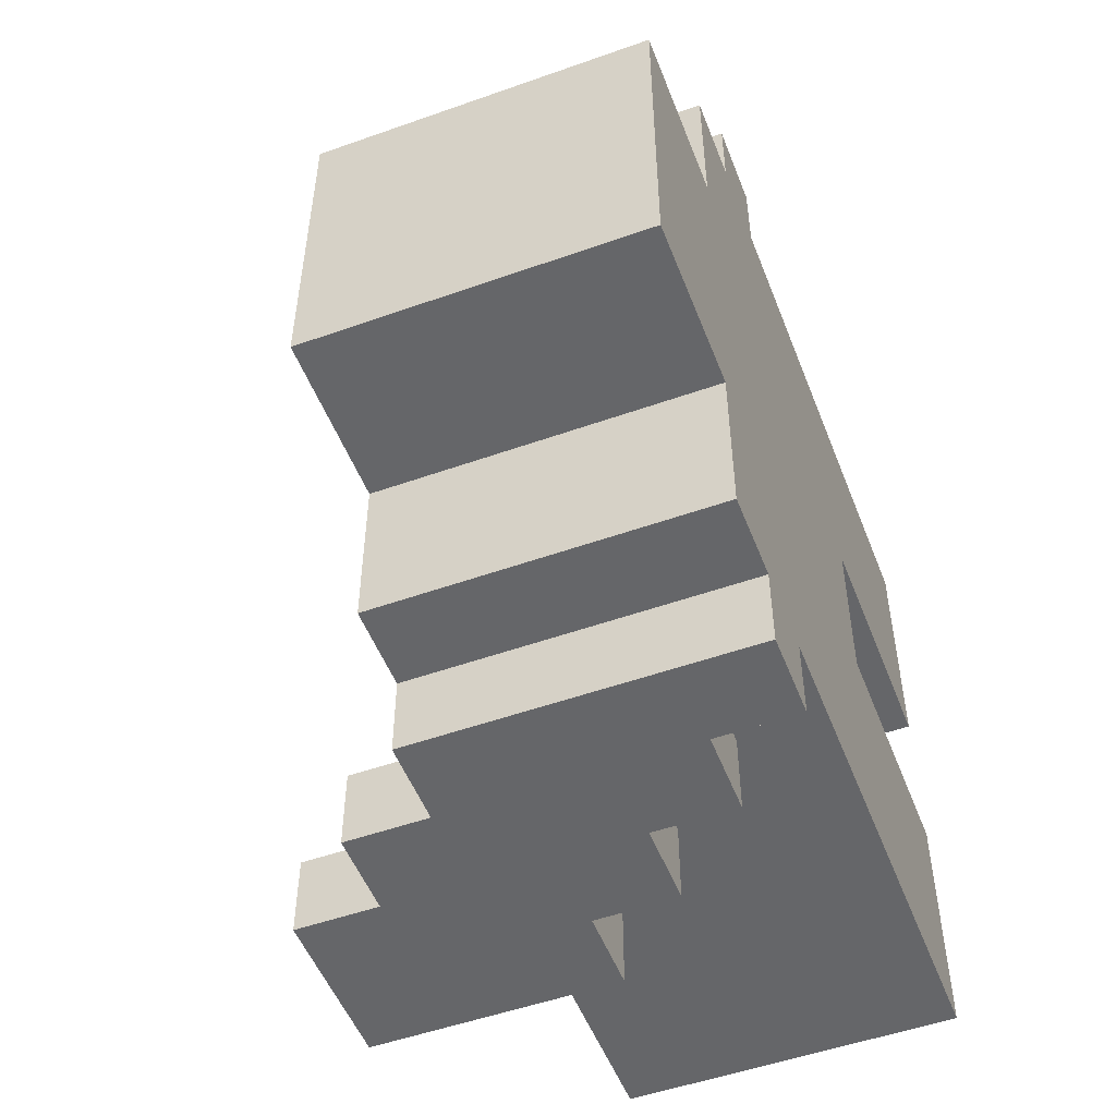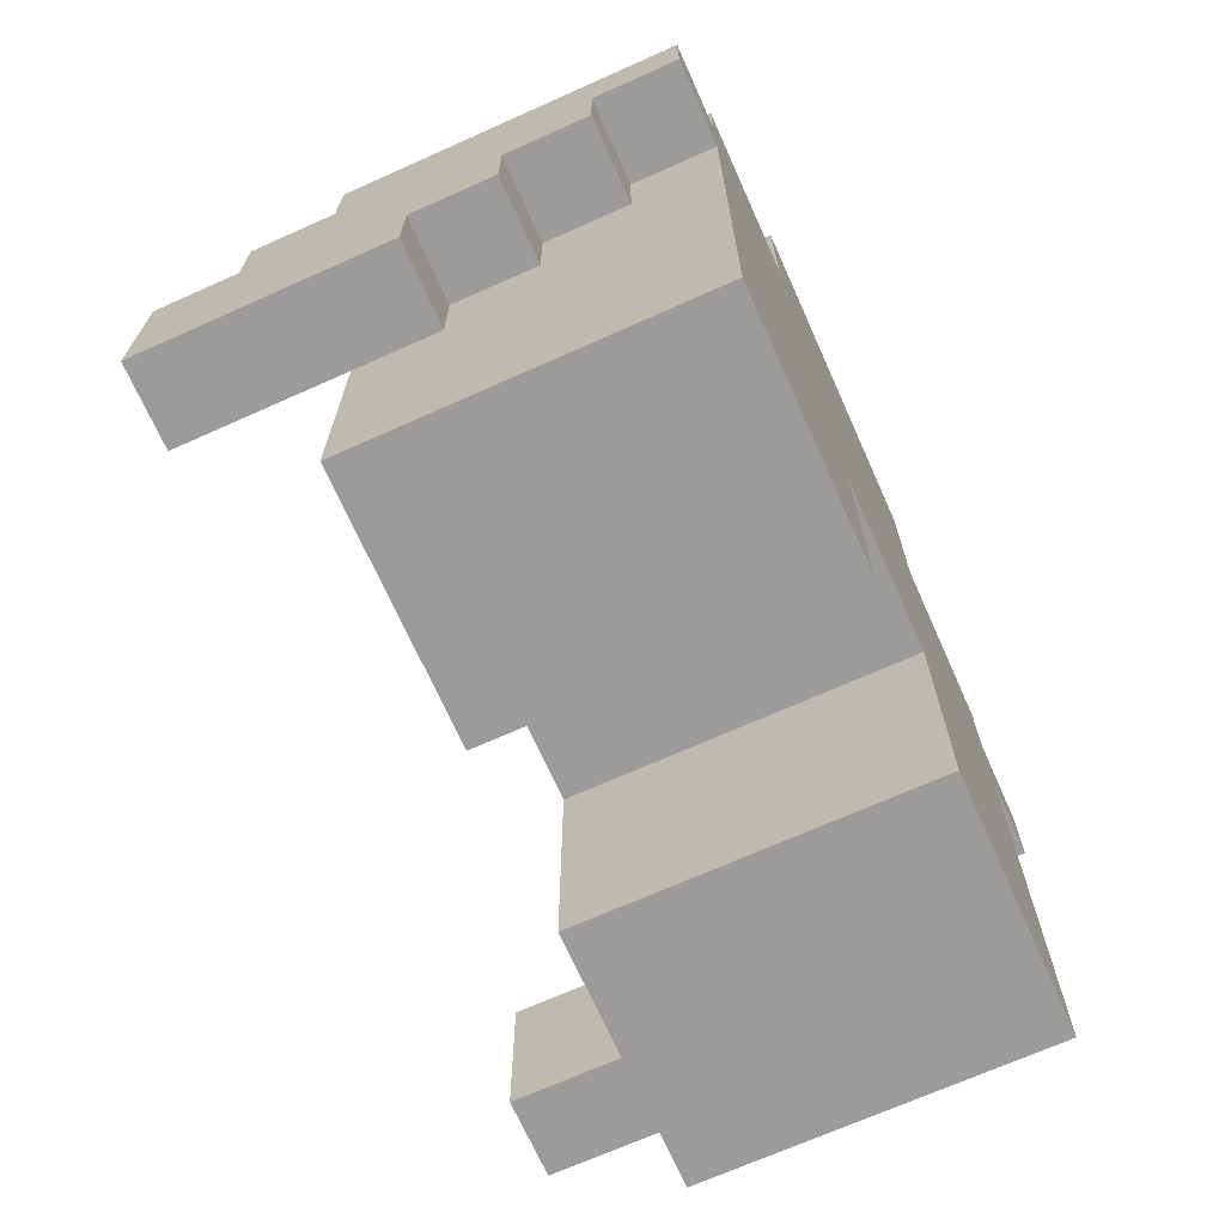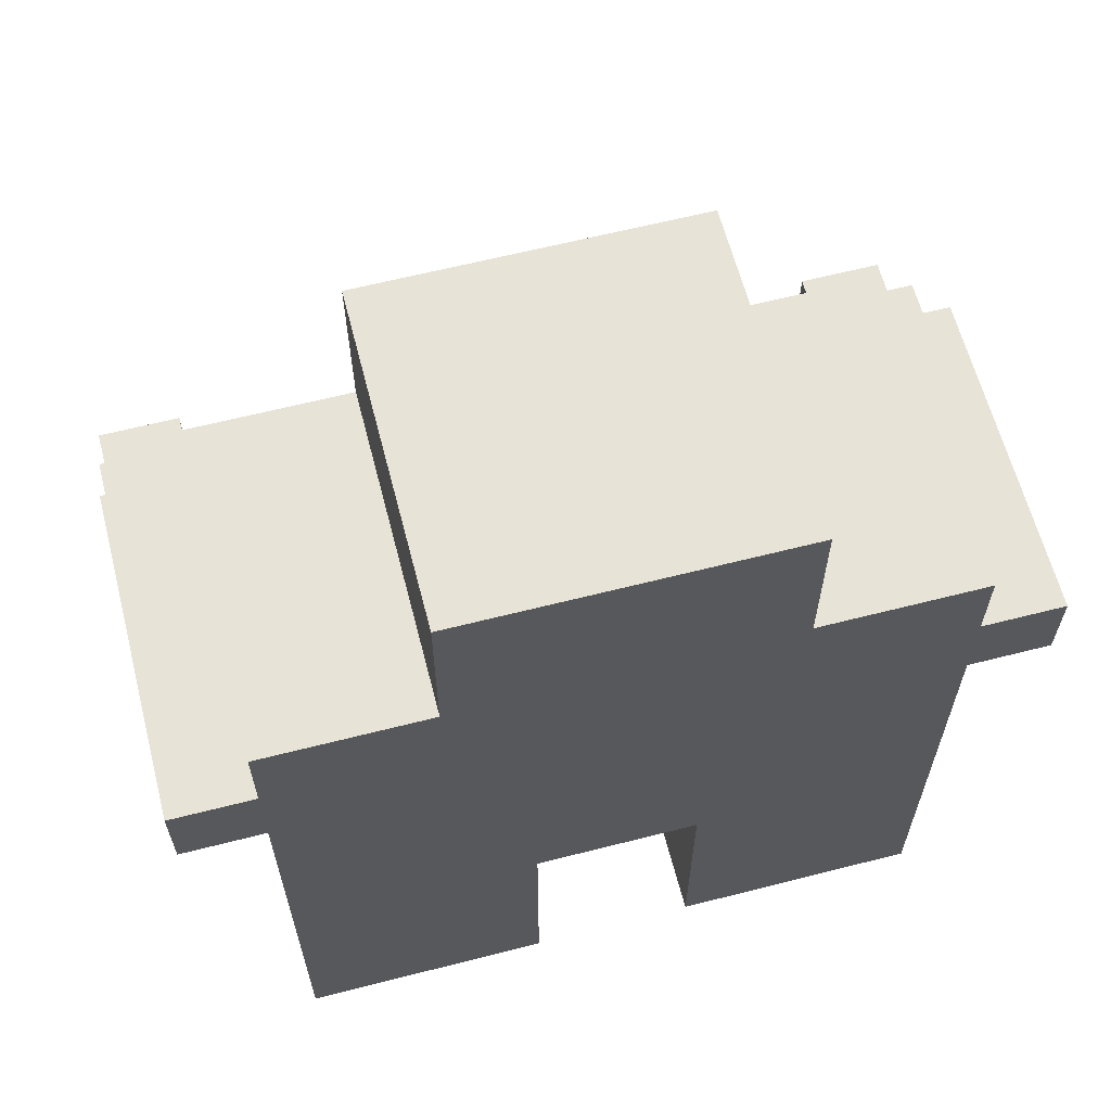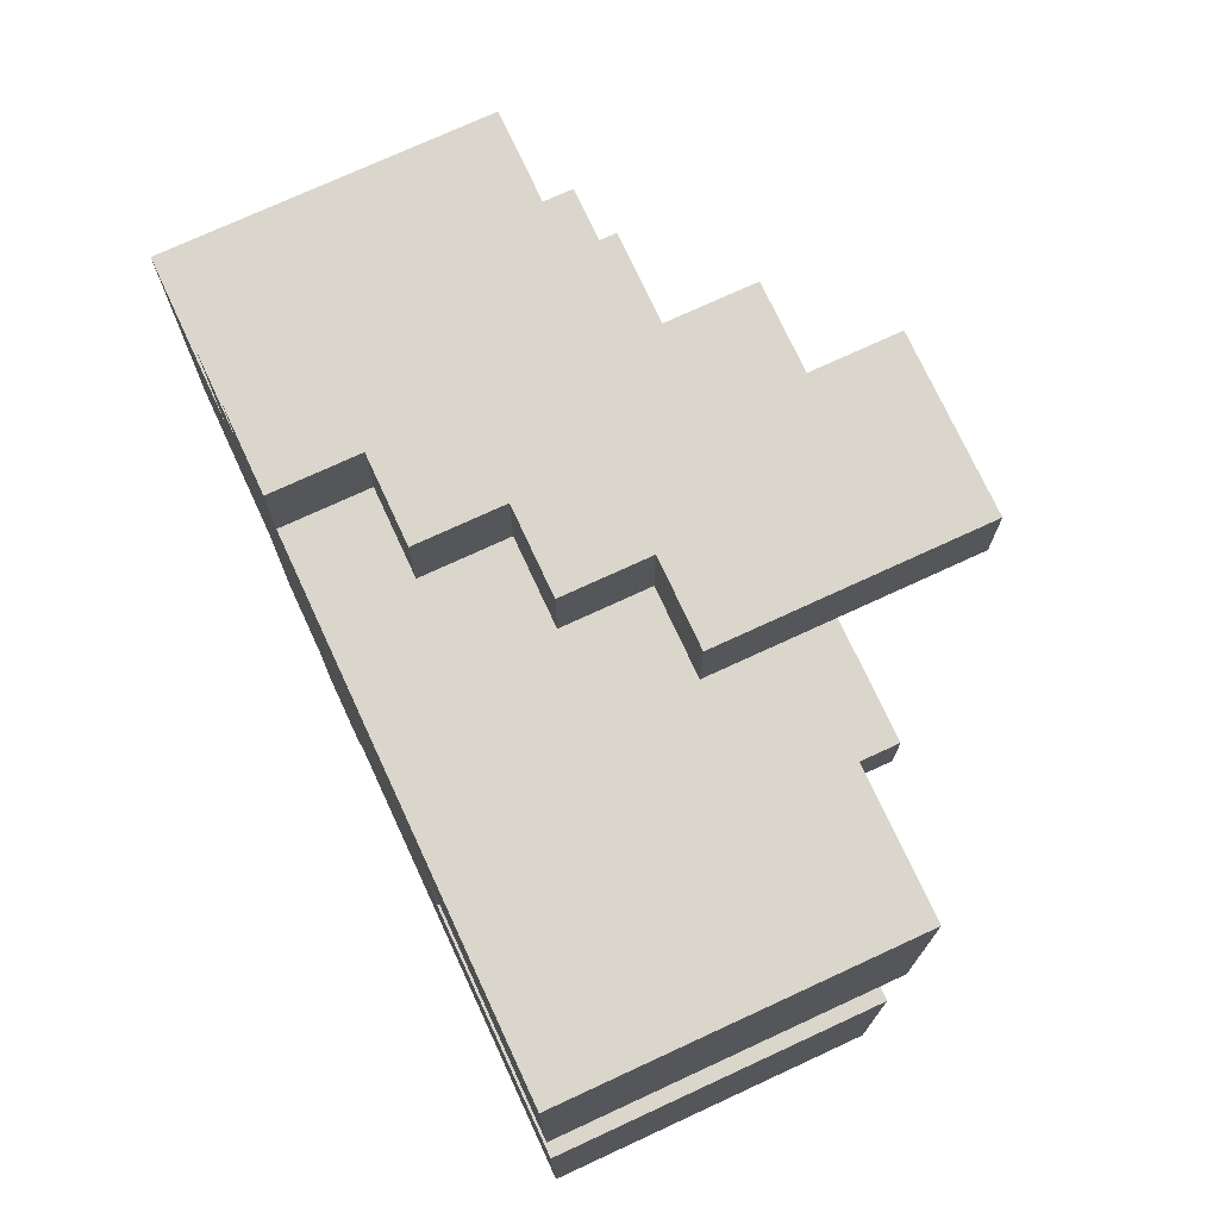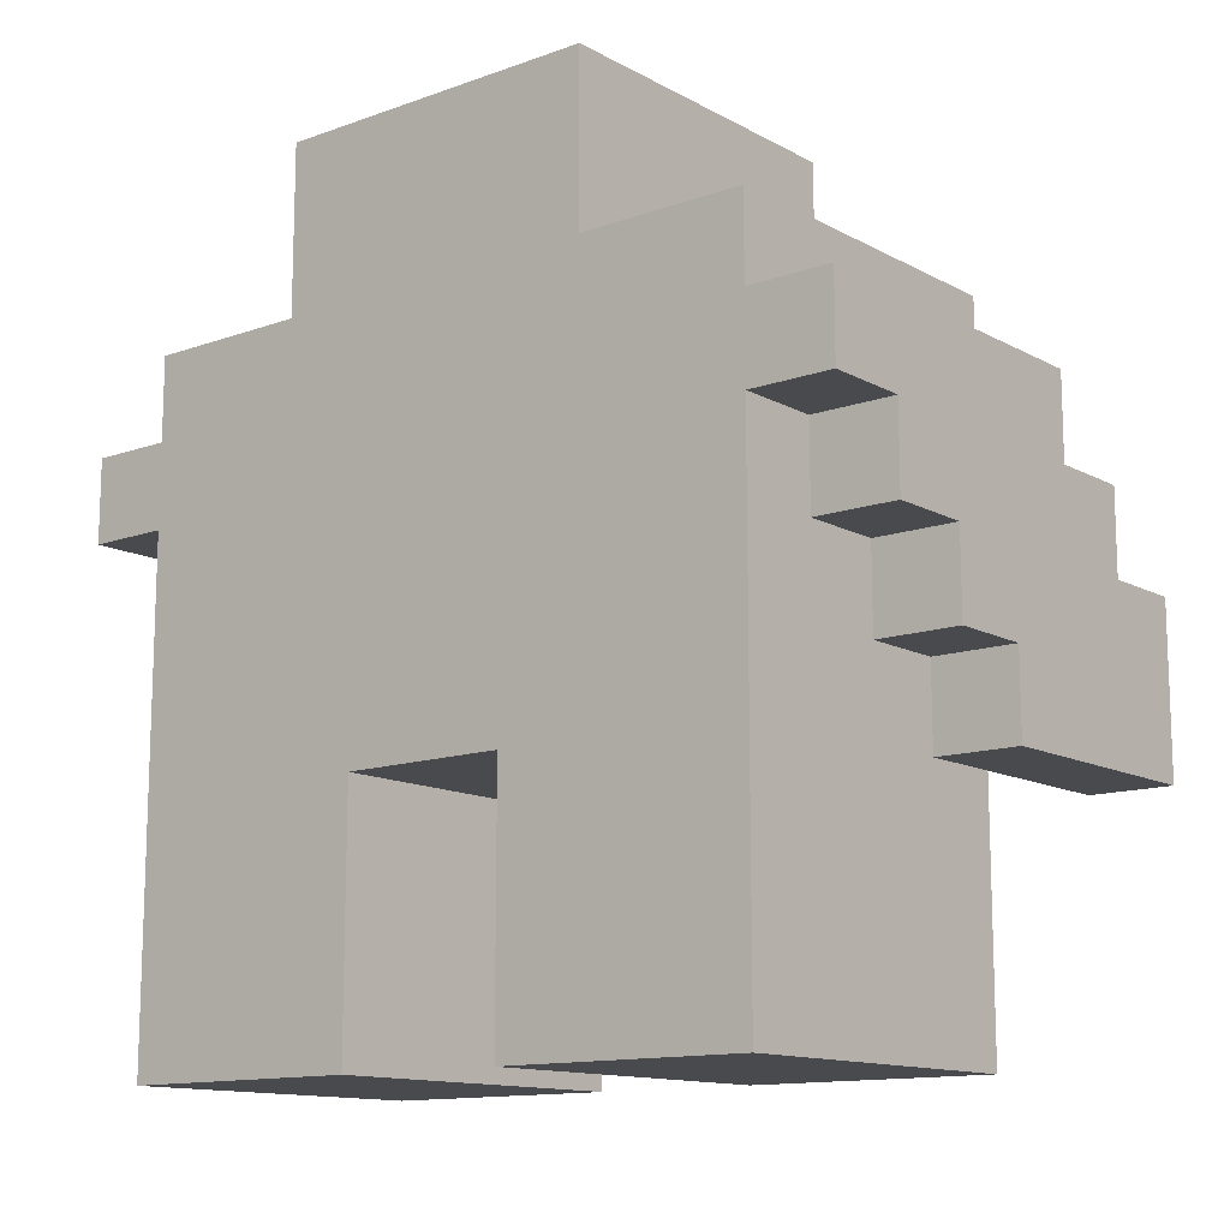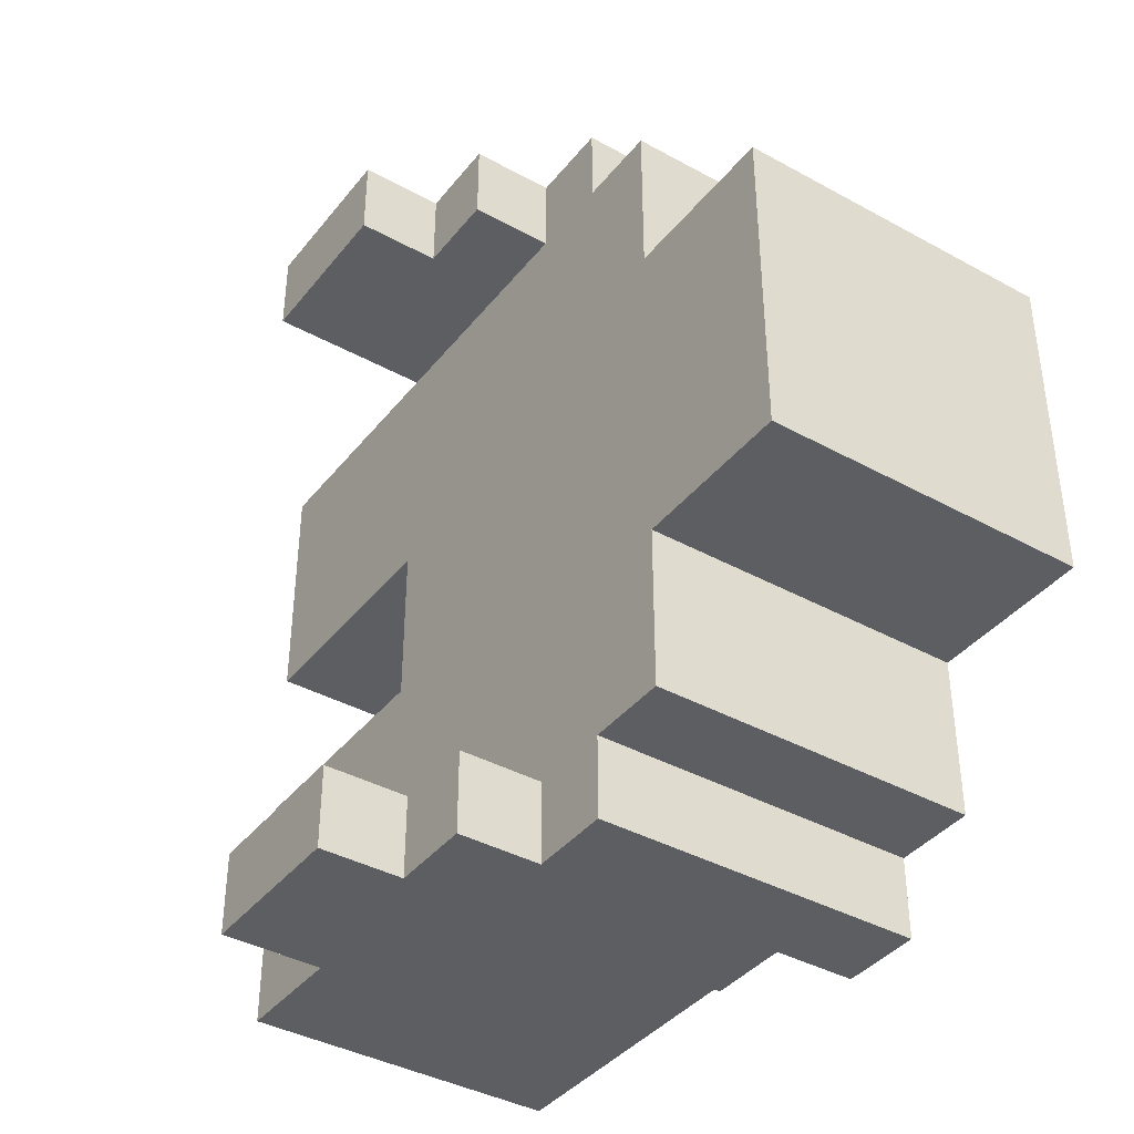
<metadata>
{"format":"obj","ext":"obj","renderer":"f3d","projection":"perspective","resolution":1024,"background":"white","views":[{"elev":-51.8,"azim":-159.0,"up":"+Z"},{"elev":-69.8,"azim":-155.9,"up":"+Y"},{"elev":62.7,"azim":-104.5,"up":"+Y"},{"elev":74.1,"azim":-24.8,"up":"+Z"},{"elev":-12.9,"azim":-50.7,"up":"+Y"},{"elev":-39.4,"azim":145.6,"up":"+Z"}]}
</metadata>
<code>
o
v -0.2 0 0.4
v -0.2 0 0.1
v -0.2 0 -0.1
v -0.2 0 -0.4
v -0.2 0.3 0.4
v -0.2 0.3 0.1
v -0.2 0.3 -0.1
v -0.2 0.3 -0.4
v -0.2 0.6 0.5
v -0.2 0.6 0.4
v -0.2 0.6 -0.4
v -0.2 0.6 -0.5
v -0.2 0.7 0.5
v -0.2 0.7 0.4
v -0.2 0.7 -0.4
v -0.2 0.7 -0.5
v -0.2 0.8 0.4
v -0.2 0.8 0.2
v -0.2 0.8 -0.2
v -0.2 0.8 -0.4
v -0.2 0.9 0.2
v -0.2 0.9 -0.2
v -0.2 1 0.2
v -0.2 1 -0.2
v -0.1 0.5 0.5
v -0.1 0.5 0.4
v -0.1 0.5 -0.4
v -0.1 0.5 -0.5
v -0.1 0.6 0.5
v -0.1 0.6 0.4
v -0.1 0.6 -0.4
v -0.1 0.6 -0.5
v 0 0.4 0.5
v 0 0.4 0.4
v 0 0.4 -0.4
v 0 0.4 -0.5
v 0 0.5 0.5
v 0 0.5 0.4
v 0 0.5 -0.4
v 0 0.5 -0.5
v 0.1 0.3 0.5
v 0.1 0.3 0.4
v 0.1 0.3 -0.4
v 0.1 0.3 -0.5
v 0.1 0.4 0.5
v 0.1 0.4 0.4
v 0.1 0.4 -0.4
v 0.1 0.4 -0.5
v 0.2 0 0.4
v 0.2 0 0.1
v 0.2 0 -0.1
v 0.2 0 -0.4
v 0.2 0.3 0.4
v 0.2 0.3 0.1
v 0.2 0.3 -0.1
v 0.2 0.3 -0.4
v 0.2 0.4 0.1
v 0.2 0.4 -0.1
v 0.2 0.5 0.2
v 0.2 0.5 0.1
v 0.2 0.5 -0.1
v 0.2 0.5 -0.2
v 0.2 0.6 0.5
v 0.2 0.6 0.4
v 0.2 0.6 0.2
v 0.2 0.6 0.1
v 0.2 0.6 -0.1
v 0.2 0.6 -0.2
v 0.2 0.6 -0.4
v 0.2 0.6 -0.5
v 0.2 0.7 0.5
v 0.2 0.7 0.4
v 0.2 0.7 0.1
v 0.2 0.7 -0.1
v 0.2 0.7 -0.4
v 0.2 0.7 -0.5
v 0.2 0.8 0.4
v 0.2 0.8 0.2
v 0.2 0.8 -0.2
v 0.2 0.8 -0.4
v 0.2 0.9 0.2
v 0.2 0.9 -0.2
v 0.2 1 0.2
v 0.2 1 -0.2
v 0.3 0.5 0.5
v 0.3 0.5 0.4
v 0.3 0.5 -0.4
v 0.3 0.5 -0.5
v 0.3 0.6 0.5
v 0.3 0.6 0.4
v 0.3 0.6 -0.4
v 0.3 0.6 -0.5
v 0.4 0.3 0.5
v 0.4 0.3 0.4
v 0.4 0.3 -0.4
v 0.4 0.3 -0.5
v 0.4 0.5 0.5
v 0.4 0.5 0.4
v 0.4 0.5 -0.4
v 0.4 0.5 -0.5
v -0.2 0.6 0.5
v -0.2 0.7 0.5
v -0.1 0.5 0.5
v -0.1 0.6 0.5
v 0 0.4 0.5
v 0 0.5 0.5
v 0.1 0.3 0.5
v 0.1 0.4 0.5
v 0.2 0.6 0.5
v 0.2 0.7 0.5
v 0.3 0.5 0.5
v 0.3 0.6 0.5
v 0.4 0.3 0.5
v 0.4 0.5 0.5
v -0.2 0 0.4
v -0.2 0.3 0.4
v -0.2 0.6 0.4
v -0.2 0.7 0.4
v -0.2 0.8 0.4
v -0.1 0.5 0.4
v -0.1 0.6 0.4
v 0 0.4 0.4
v 0 0.5 0.4
v 0.1 0.3 0.4
v 0.1 0.4 0.4
v 0.2 0 0.4
v 0.2 0.3 0.4
v 0.2 0.7 0.4
v 0.2 0.8 0.4
v -0.2 0.8 0.2
v -0.2 0.9 0.2
v -0.2 1 0.2
v 0.2 0.8 0.2
v 0.2 0.9 0.2
v 0.2 1 0.2
v -0.2 0 -0.1
v -0.2 0.3 -0.1
v 0.2 0 -0.1
v 0.2 0.3 -0.1
v 0.2 0.3 -0.4
v 0.2 0.6 -0.4
v 0.3 0.5 -0.4
v 0.3 0.6 -0.4
v 0.4 0.3 -0.4
v 0.4 0.5 -0.4
v 0.2 0.3 0.4
v 0.2 0.6 0.4
v 0.3 0.5 0.4
v 0.3 0.6 0.4
v 0.4 0.3 0.4
v 0.4 0.5 0.4
v -0.2 0 0.1
v -0.2 0.3 0.1
v 0.2 0 0.1
v 0.2 0.3 0.1
v -0.2 0.8 -0.2
v -0.2 0.9 -0.2
v -0.2 1 -0.2
v 0.2 0.8 -0.2
v 0.2 0.9 -0.2
v 0.2 1 -0.2
v -0.2 0 -0.4
v -0.2 0.3 -0.4
v -0.2 0.6 -0.4
v -0.2 0.7 -0.4
v -0.2 0.8 -0.4
v -0.1 0.5 -0.4
v -0.1 0.6 -0.4
v 0 0.4 -0.4
v 0 0.5 -0.4
v 0.1 0.3 -0.4
v 0.1 0.4 -0.4
v 0.2 0 -0.4
v 0.2 0.3 -0.4
v 0.2 0.7 -0.4
v 0.2 0.8 -0.4
v -0.2 0.6 -0.5
v -0.2 0.7 -0.5
v -0.1 0.5 -0.5
v -0.1 0.6 -0.5
v 0 0.4 -0.5
v 0 0.5 -0.5
v 0.1 0.3 -0.5
v 0.1 0.4 -0.5
v 0.2 0.6 -0.5
v 0.2 0.7 -0.5
v 0.3 0.5 -0.5
v 0.3 0.6 -0.5
v 0.4 0.3 -0.5
v 0.4 0.5 -0.5
v -0.2 0 0.4
v 0.2 0 0.4
v -0.2 0 0.1
v 0.2 0 0.1
v -0.2 0 -0.1
v 0.2 0 -0.1
v -0.2 0 -0.4
v 0.2 0 -0.4
v 0.1 0.3 0.5
v 0.4 0.3 0.5
v 0.1 0.3 0.4
v 0.2 0.3 0.4
v 0.4 0.3 0.4
v -0.2 0.3 0.1
v 0.2 0.3 0.1
v -0.2 0.3 -0.1
v 0.2 0.3 -0.1
v 0.1 0.3 -0.4
v 0.2 0.3 -0.4
v 0.4 0.3 -0.4
v 0.1 0.3 -0.5
v 0.4 0.3 -0.5
v 0 0.4 0.5
v 0.1 0.4 0.5
v 0 0.4 0.4
v 0.1 0.4 0.4
v 0 0.4 -0.4
v 0.1 0.4 -0.4
v 0 0.4 -0.5
v 0.1 0.4 -0.5
v -0.1 0.5 0.5
v 0 0.5 0.5
v -0.1 0.5 0.4
v 0 0.5 0.4
v -0.1 0.5 -0.4
v 0 0.5 -0.4
v -0.1 0.5 -0.5
v 0 0.5 -0.5
v -0.2 0.6 0.5
v -0.1 0.6 0.5
v -0.2 0.6 0.4
v -0.1 0.6 0.4
v -0.2 0.6 -0.4
v -0.1 0.6 -0.4
v -0.2 0.6 -0.5
v -0.1 0.6 -0.5
v 0.3 0.5 0.5
v 0.4 0.5 0.5
v 0.3 0.5 0.4
v 0.4 0.5 0.4
v 0.3 0.5 -0.4
v 0.4 0.5 -0.4
v 0.3 0.5 -0.5
v 0.4 0.5 -0.5
v 0.2 0.6 0.5
v 0.3 0.6 0.5
v 0.2 0.6 0.4
v 0.3 0.6 0.4
v 0.2 0.6 -0.4
v 0.3 0.6 -0.4
v 0.2 0.6 -0.5
v 0.3 0.6 -0.5
v -0.2 0.7 0.5
v 0.2 0.7 0.5
v -0.2 0.7 0.4
v 0.2 0.7 0.4
v -0.2 0.7 -0.4
v 0.2 0.7 -0.4
v -0.2 0.7 -0.5
v 0.2 0.7 -0.5
v -0.2 0.8 0.4
v 0.2 0.8 0.4
v -0.2 0.8 0.2
v 0.2 0.8 0.2
v -0.2 0.8 -0.2
v 0.2 0.8 -0.2
v -0.2 0.8 -0.4
v 0.2 0.8 -0.4
v -0.2 1 0.2
v 0.2 1 0.2
v -0.2 1 -0.2
v 0.2 1 -0.2
f 5 2 1
f 6 2 5
f 7 4 3
f 8 4 7
f 10 6 5
f 10 7 6
f 10 8 7
f 11 8 10
f 13 10 9
f 14 11 10
f 14 10 13
f 15 12 11
f 15 11 14
f 16 12 15
f 17 15 14
f 18 15 17
f 19 15 18
f 20 15 19
f 21 19 18
f 22 19 21
f 23 22 21
f 24 22 23
f 29 26 25
f 30 26 29
f 31 28 27
f 32 28 31
f 37 34 33
f 38 34 37
f 39 36 35
f 40 36 39
f 45 42 41
f 46 42 45
f 47 44 43
f 48 44 47
f 49 50 53
f 53 50 54
f 51 52 55
f 55 52 56
f 53 54 57
f 54 55 57
f 55 56 57
f 57 56 58
f 53 57 59
f 57 58 60
f 59 57 60
f 58 56 61
f 60 58 61
f 61 56 62
f 53 59 64
f 59 60 65
f 64 59 65
f 60 61 66
f 65 60 66
f 61 62 67
f 66 61 67
f 62 56 68
f 67 62 68
f 68 56 69
f 63 64 71
f 64 65 72
f 71 64 72
f 65 66 72
f 66 67 73
f 72 66 73
f 68 69 74
f 73 67 74
f 67 68 74
f 69 70 75
f 74 69 75
f 75 70 76
f 72 73 77
f 73 74 77
f 74 75 77
f 77 75 78
f 78 75 79
f 79 75 80
f 78 79 81
f 81 79 82
f 81 82 83
f 83 82 84
f 85 86 89
f 89 86 90
f 87 88 91
f 91 88 92
f 93 94 97
f 97 94 98
f 95 96 99
f 99 96 100
f 104 102 101
f 106 104 103
f 108 106 105
f 109 102 104
f 109 108 107
f 109 106 108
f 109 104 106
f 110 102 109
f 111 109 107
f 112 109 111
f 113 111 107
f 114 111 113
f 120 117 116
f 121 117 120
f 122 120 116
f 123 120 122
f 124 116 115
f 124 122 116
f 125 122 124
f 126 124 115
f 127 124 126
f 128 119 118
f 129 119 128
f 133 131 130
f 134 132 131
f 134 131 133
f 135 132 134
f 138 137 136
f 139 137 138
f 142 141 140
f 143 141 142
f 144 142 140
f 145 142 144
f 146 147 148
f 148 147 149
f 146 148 150
f 150 148 151
f 152 153 154
f 154 153 155
f 156 157 159
f 157 158 160
f 159 157 160
f 160 158 161
f 163 164 167
f 167 164 168
f 163 167 169
f 169 167 170
f 162 163 171
f 163 169 171
f 171 169 172
f 162 171 173
f 173 171 174
f 165 166 175
f 175 166 176
f 177 178 180
f 179 180 182
f 181 182 184
f 180 178 185
f 183 184 185
f 184 182 185
f 182 180 185
f 185 178 186
f 183 185 187
f 187 185 188
f 183 187 189
f 189 187 190
f 193 192 191
f 194 192 193
f 197 196 195
f 198 196 197
f 201 200 199
f 202 200 201
f 203 200 202
f 206 205 204
f 207 205 206
f 211 209 208
f 211 210 209
f 212 210 211
f 215 214 213
f 216 214 215
f 219 218 217
f 220 218 219
f 223 222 221
f 224 222 223
f 227 226 225
f 228 226 227
f 231 230 229
f 232 230 231
f 235 234 233
f 236 234 235
f 237 238 239
f 239 238 240
f 241 242 243
f 243 242 244
f 245 246 247
f 247 246 248
f 249 250 251
f 251 250 252
f 253 254 255
f 255 254 256
f 257 258 259
f 259 258 260
f 261 262 263
f 263 262 264
f 265 266 267
f 267 266 268
f 269 270 271
f 271 270 272

</code>
